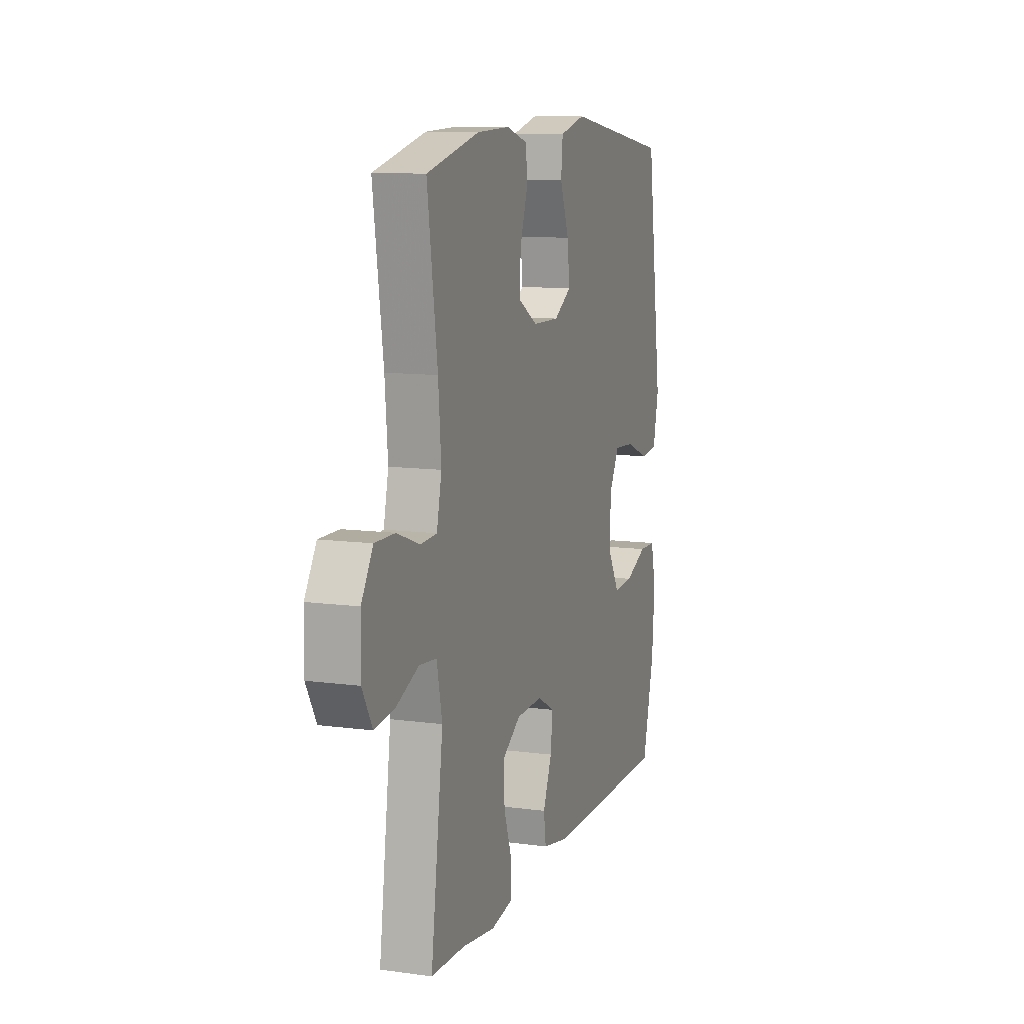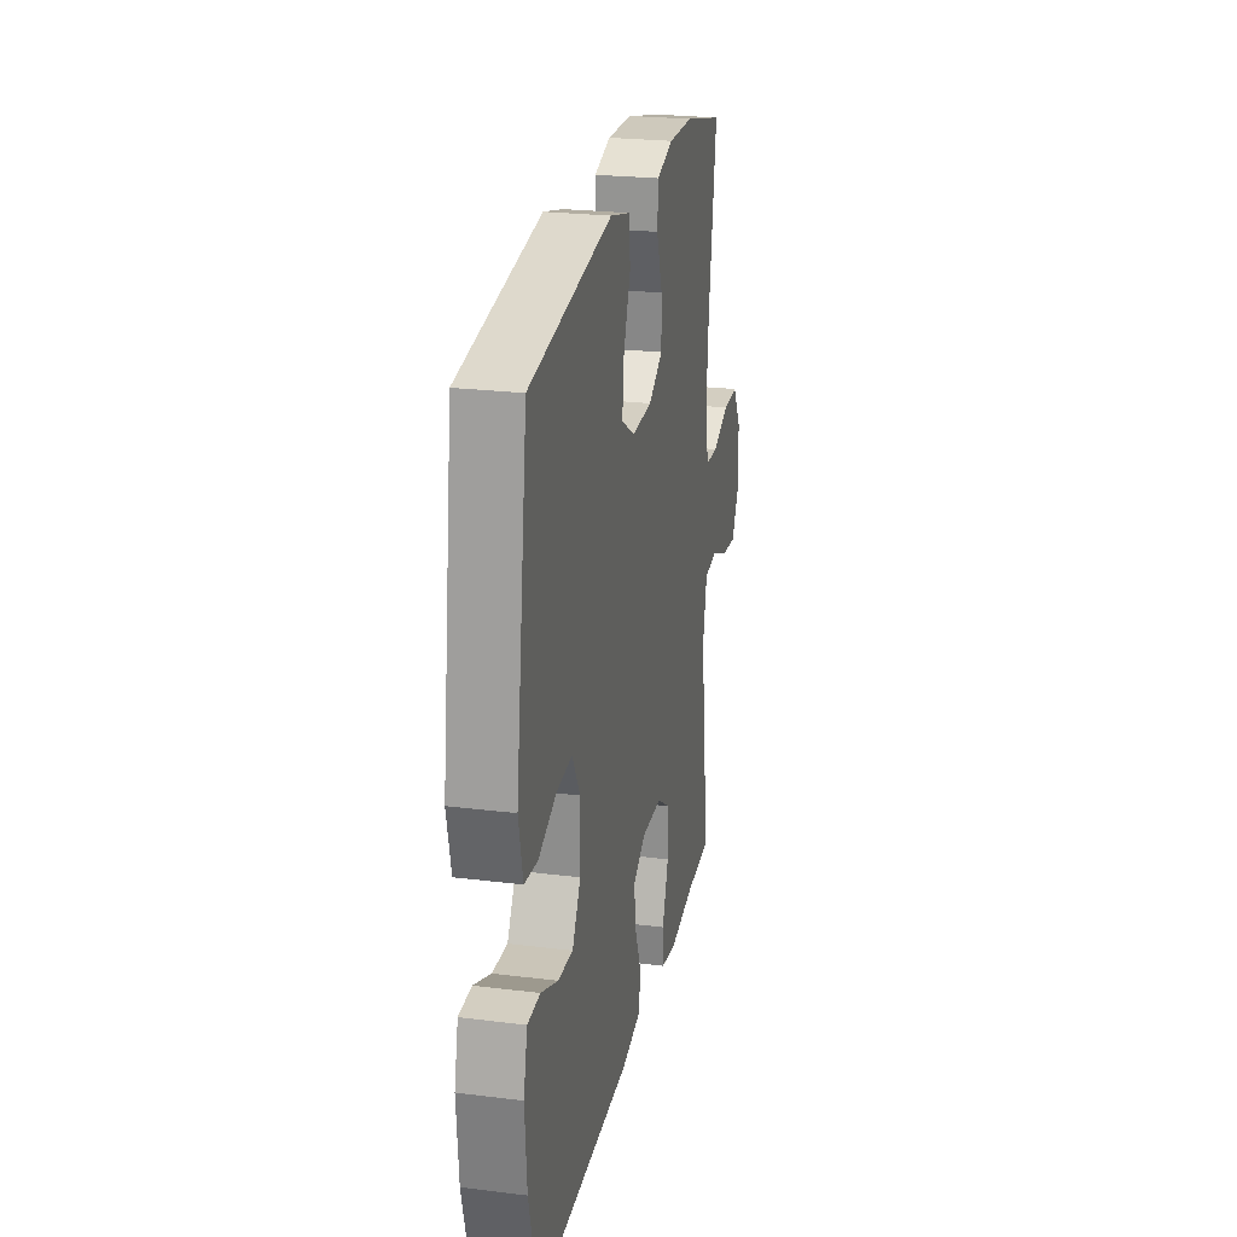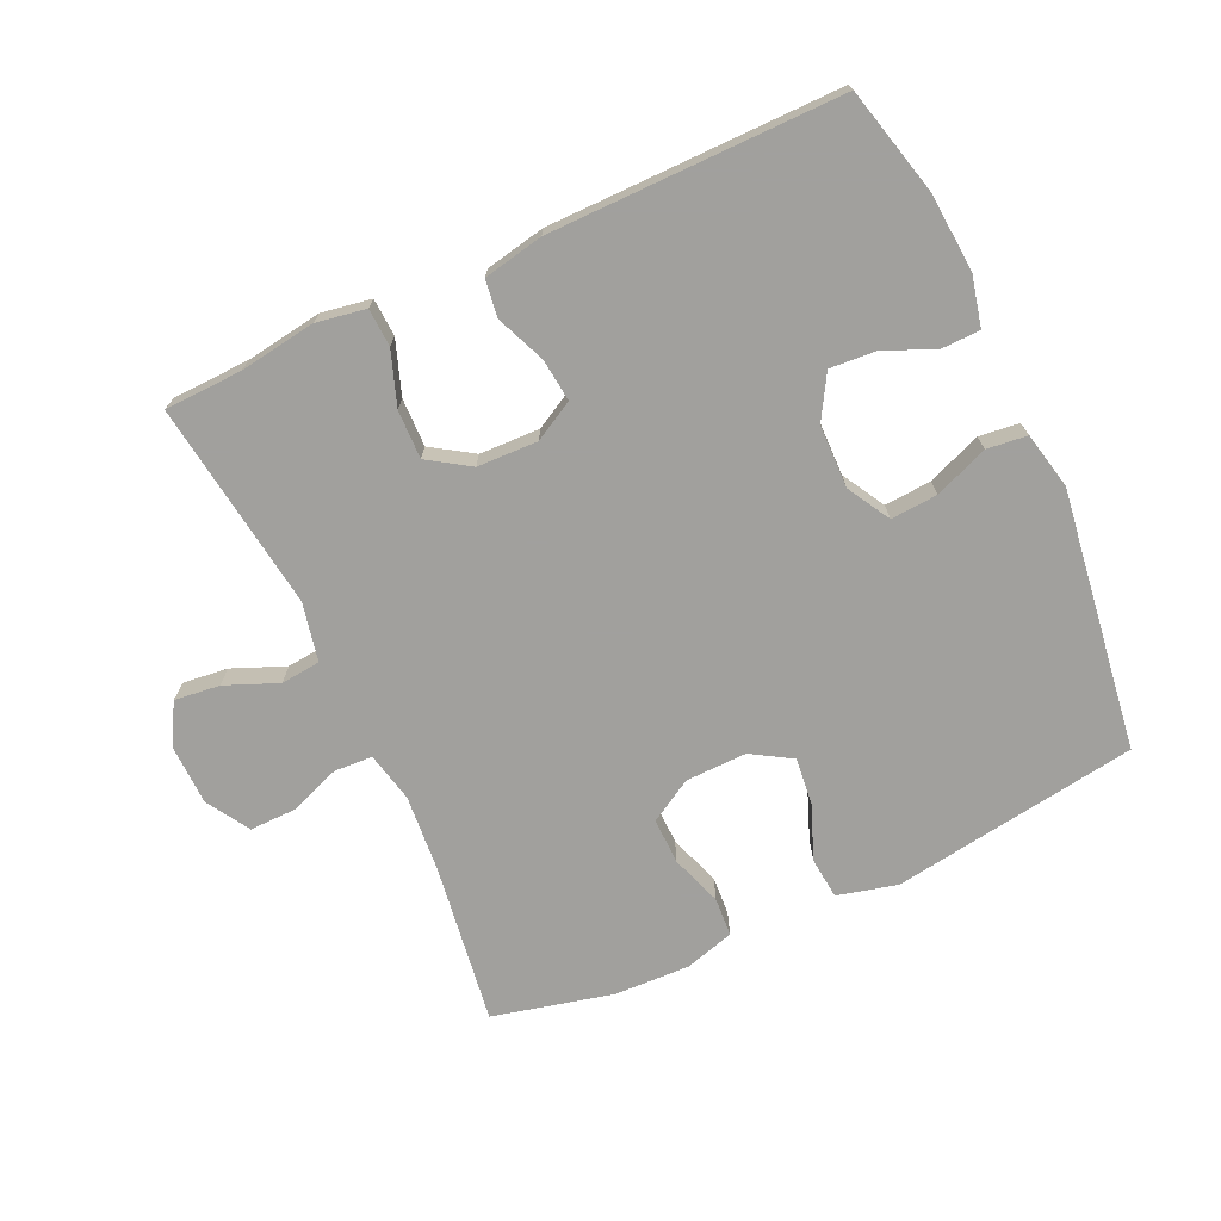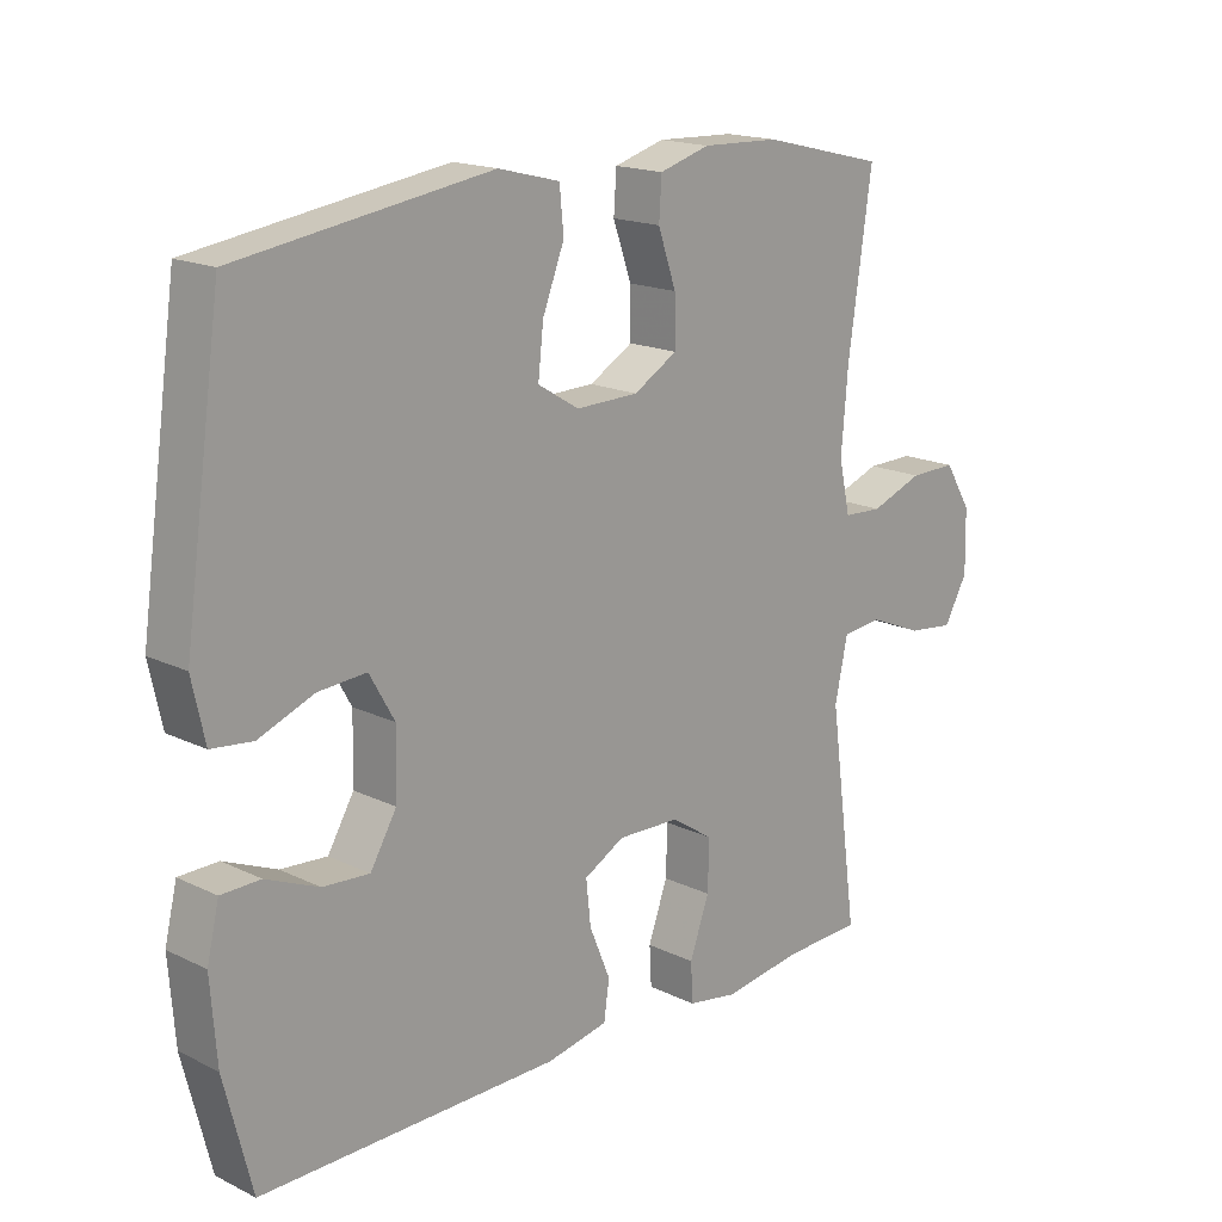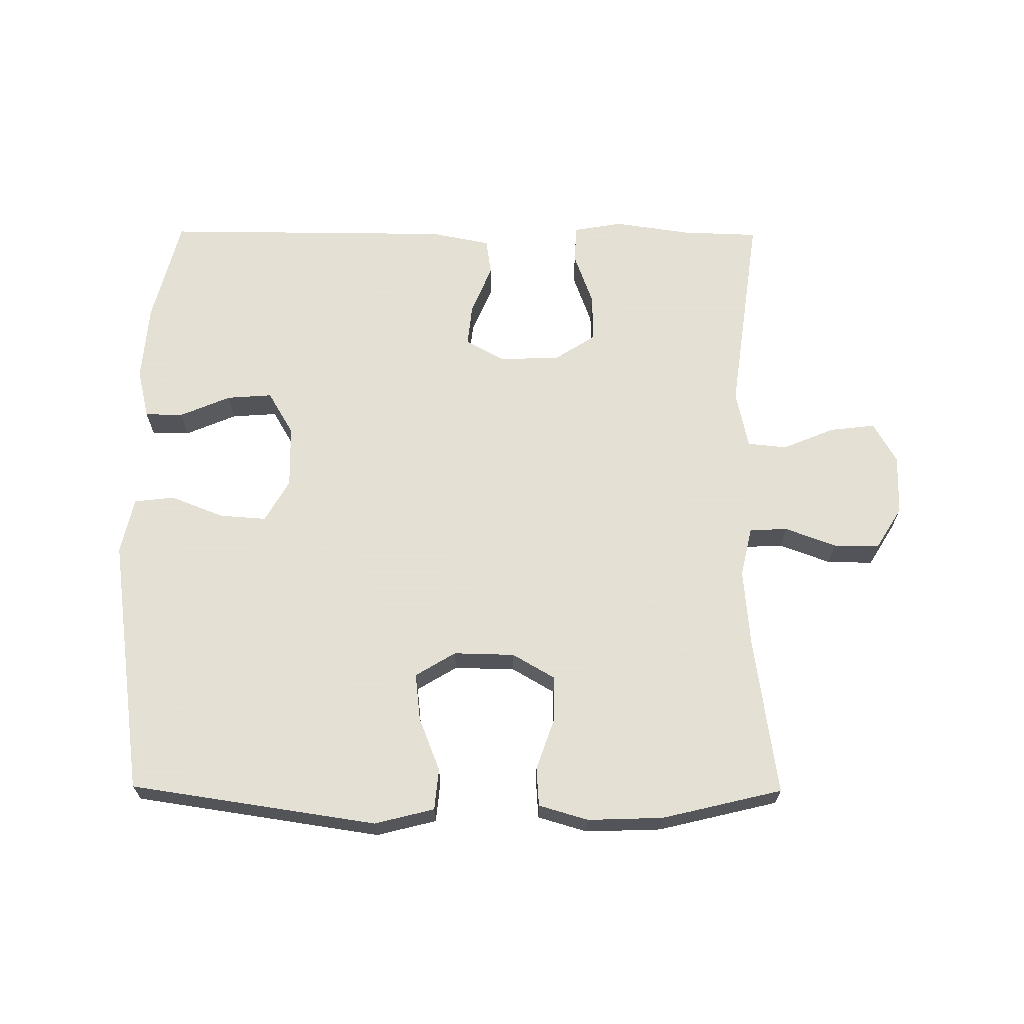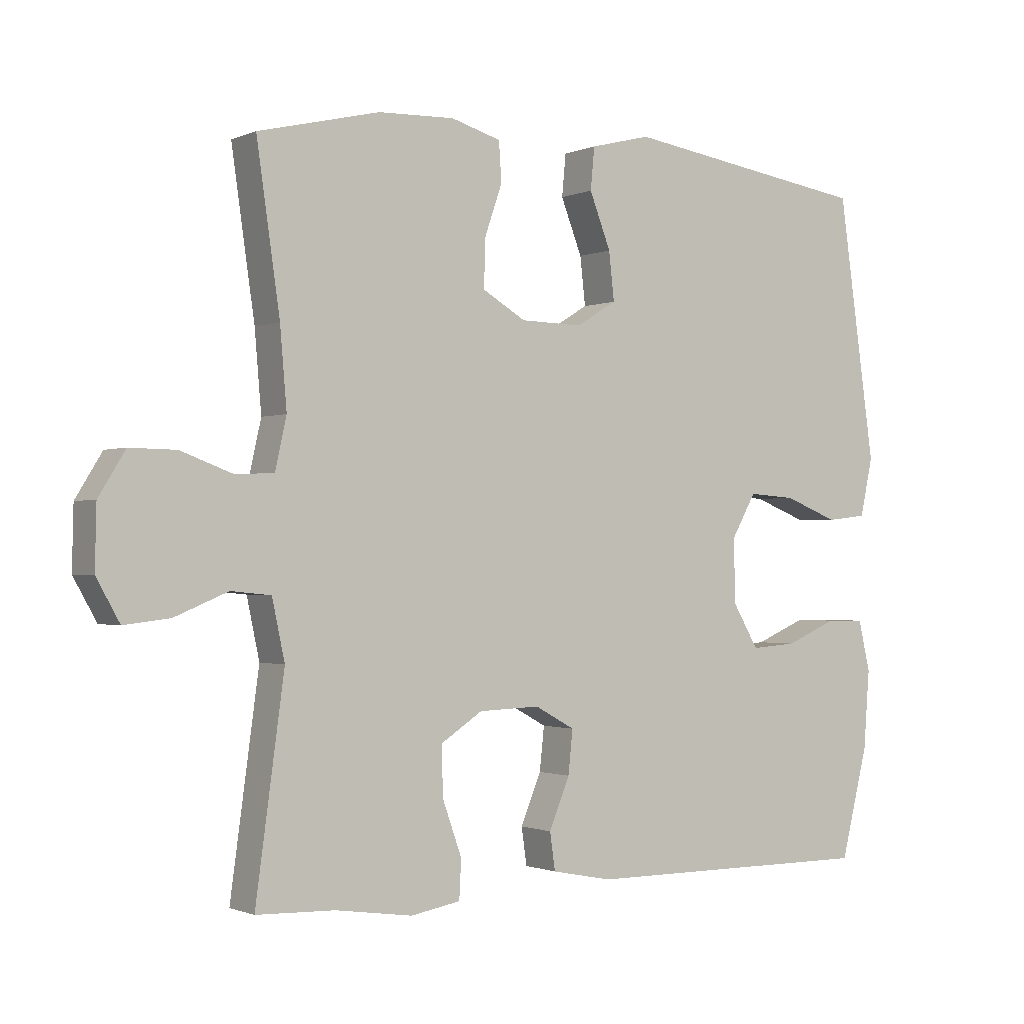
<metadata>
{"format":"obj","ext":"obj","renderer":"f3d","projection":"perspective","resolution":1024,"background":"white","views":[{"elev":10.7,"azim":108.7,"up":"+Z"},{"elev":24.4,"azim":-78.4,"up":"+Z"},{"elev":-71.7,"azim":-155.2,"up":"+Y"},{"elev":17.2,"azim":-46.1,"up":"+Z"},{"elev":66.2,"azim":0.4,"up":"+Y"},{"elev":-1.1,"azim":146.1,"up":"+Z"}]}
</metadata>
<code>
v -0.5 0.07 0.5
v -0.125 0.07 0.556
v -0.034 0.07 0.533
v -0.028 0.07 0.47
v -0.06 0.07 0.388
v -0.068 0.07 0.316
v -0.007 0.07 0.279
v 0.086 0.07 0.281
v 0.151 0.07 0.319
v 0.15 0.07 0.389
v 0.123 0.07 0.467
v 0.127 0.07 0.526
v 0.202 0.07 0.548
v 0.317 0.07 0.544
v 0.5 0.07 0.5
v 0.465 0.07 0.257
v 0.455 0.07 0.139
v 0.472 0.07 0.063
v 0.53 0.07 0.06
v 0.608 0.07 0.089
v 0.678 0.07 0.09
v 0.718 0.07 0.025
v 0.72 0.07 -0.067
v 0.685 0.07 -0.129
v 0.616 0.07 -0.121
v 0.536 0.07 -0.088
v 0.476 0.07 -0.094
v 0.457 0.07 -0.183
v 0.5 0.07 -0.5
v 0.382 0.07 -0.504
v 0.266 0.07 -0.521
v 0.191 0.07 -0.508
v 0.188 0.07 -0.45
v 0.217 0.07 -0.369
v 0.219 0.07 -0.295
v 0.156 0.07 -0.254
v 0.064 0.07 -0.251
v 0.004 0.07 -0.284
v 0.011 0.07 -0.349
v 0.042 0.07 -0.424
v 0.034 0.07 -0.48
v -0.057 0.07 -0.498
v -0.5 0.07 -0.5
v -0.541 0.07 -0.337
v -0.55 0.07 -0.218
v -0.532 0.07 -0.142
v -0.474 0.07 -0.141
v -0.396 0.07 -0.174
v -0.327 0.07 -0.179
v -0.288 0.07 -0.113
v -0.286 0.07 -0.017
v -0.323 0.07 0.048
v -0.394 0.07 0.043
v -0.476 0.07 0.011
v -0.537 0.07 0.018
v -0.556 0.07 0.105
v -0.5 0 0.5
v -0.125 0 0.556
v -0.034 0 0.533
v -0.028 0 0.47
v -0.06 0 0.388
v -0.068 0 0.316
v -0.007 0 0.279
v 0.086 0 0.281
v 0.151 0 0.319
v 0.15 0 0.389
v 0.123 0 0.467
v 0.127 0 0.526
v 0.202 0 0.548
v 0.317 0 0.544
v 0.5 0 0.5
v 0.465 0 0.257
v 0.455 0 0.139
v 0.472 0 0.063
v 0.53 0 0.06
v 0.608 0 0.089
v 0.678 0 0.09
v 0.718 0 0.025
v 0.72 0 -0.067
v 0.685 0 -0.129
v 0.616 0 -0.121
v 0.536 0 -0.088
v 0.476 0 -0.094
v 0.457 0 -0.183
v 0.5 0 -0.5
v 0.382 0 -0.504
v 0.266 0 -0.521
v 0.191 0 -0.508
v 0.188 0 -0.45
v 0.217 0 -0.369
v 0.219 0 -0.295
v 0.156 0 -0.254
v 0.064 0 -0.251
v 0.004 0 -0.284
v 0.011 0 -0.349
v 0.042 0 -0.424
v 0.034 0 -0.48
v -0.057 0 -0.498
v -0.5 0 -0.5
v -0.541 0 -0.337
v -0.55 0 -0.218
v -0.532 0 -0.142
v -0.474 0 -0.141
v -0.396 0 -0.174
v -0.327 0 -0.179
v -0.288 0 -0.113
v -0.286 0 -0.017
v -0.323 0 0.048
v -0.394 0 0.043
v -0.476 0 0.011
v -0.537 0 0.018
v -0.556 0 0.105
f 53 54 55 56
f 52 53 56 1
f 51 52 1 2
f 50 51 2 3
f 45 46 47 48
f 45 48 49
f 44 45 49
f 43 44 49
f 42 43 49 50
f 39 40 41 42
f 38 39 42 50
f 31 32 33 34
f 30 31 34 35
f 28 29 30 35
f 27 28 35 36
f 23 24 25 26
f 23 26 27
f 22 23 27
f 19 20 21 22
f 18 19 22 27
f 17 18 27 36
f 13 14 15 16
f 10 11 12 13
f 9 10 13 16
f 8 9 16 17
f 50 3 4 5
f 50 5 6
f 37 38 50 6
f 36 37 6 7
f 7 8 17 36
f 112 111 110 109
f 57 112 109 108
f 58 57 108 107
f 59 58 107 106
f 104 103 102 101
f 105 104 101
f 105 101 100
f 105 100 99
f 106 105 99 98
f 98 97 96 95
f 106 98 95 94
f 90 89 88 87
f 91 90 87 86
f 91 86 85 84
f 92 91 84 83
f 82 81 80 79
f 83 82 79
f 83 79 78
f 78 77 76 75
f 83 78 75 74
f 92 83 74 73
f 72 71 70 69
f 69 68 67 66
f 72 69 66 65
f 73 72 65 64
f 61 60 59 106
f 62 61 106
f 62 106 94 93
f 63 62 93 92
f 92 73 64 63
f 1 57 58 2
f 2 58 59 3
f 3 59 60 4
f 4 60 61 5
f 5 61 62 6
f 6 62 63 7
f 7 63 64 8
f 8 64 65 9
f 9 65 66 10
f 10 66 67 11
f 11 67 68 12
f 12 68 69 13
f 13 69 70 14
f 14 70 71 15
f 15 71 72 16
f 16 72 73 17
f 17 73 74 18
f 18 74 75 19
f 19 75 76 20
f 20 76 77 21
f 21 77 78 22
f 22 78 79 23
f 23 79 80 24
f 24 80 81 25
f 25 81 82 26
f 26 82 83 27
f 27 83 84 28
f 28 84 85 29
f 29 85 86 30
f 30 86 87 31
f 31 87 88 32
f 32 88 89 33
f 33 89 90 34
f 34 90 91 35
f 35 91 92 36
f 36 92 93 37
f 37 93 94 38
f 38 94 95 39
f 39 95 96 40
f 40 96 97 41
f 41 97 98 42
f 42 98 99 43
f 43 99 100 44
f 44 100 101 45
f 45 101 102 46
f 46 102 103 47
f 47 103 104 48
f 48 104 105 49
f 49 105 106 50
f 50 106 107 51
f 51 107 108 52
f 52 108 109 53
f 53 109 110 54
f 54 110 111 55
f 55 111 112 56
f 56 112 57 1

</code>
